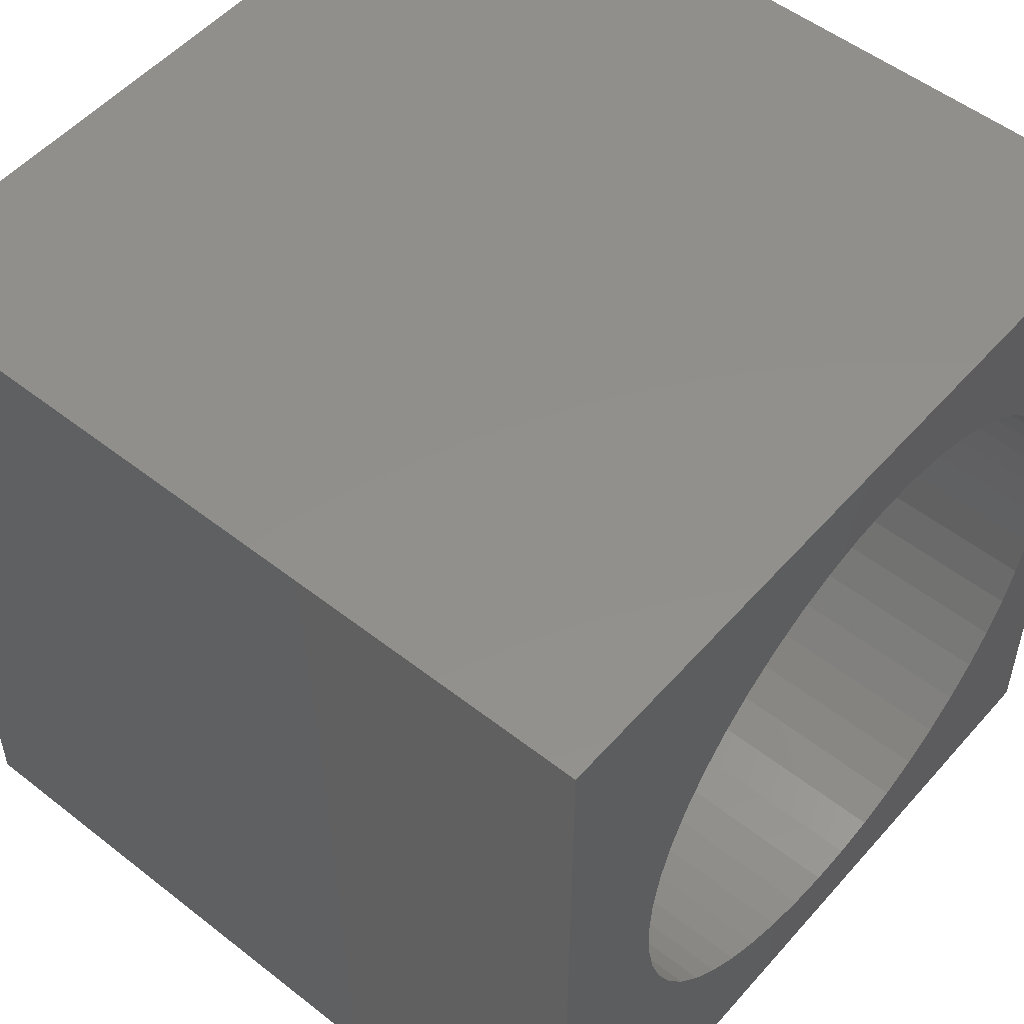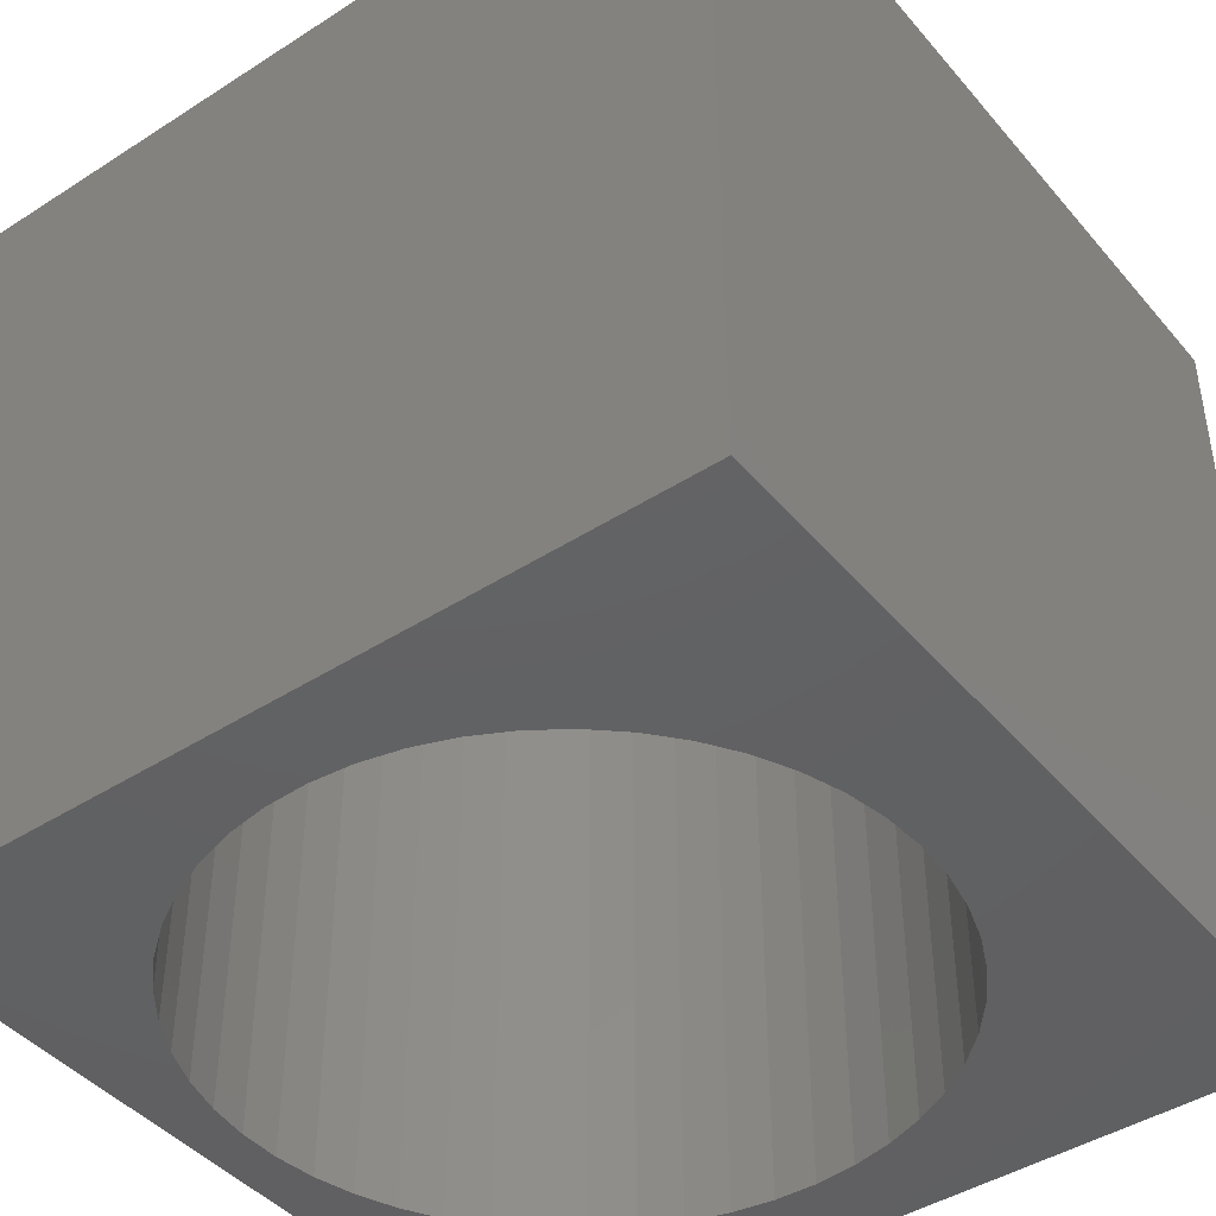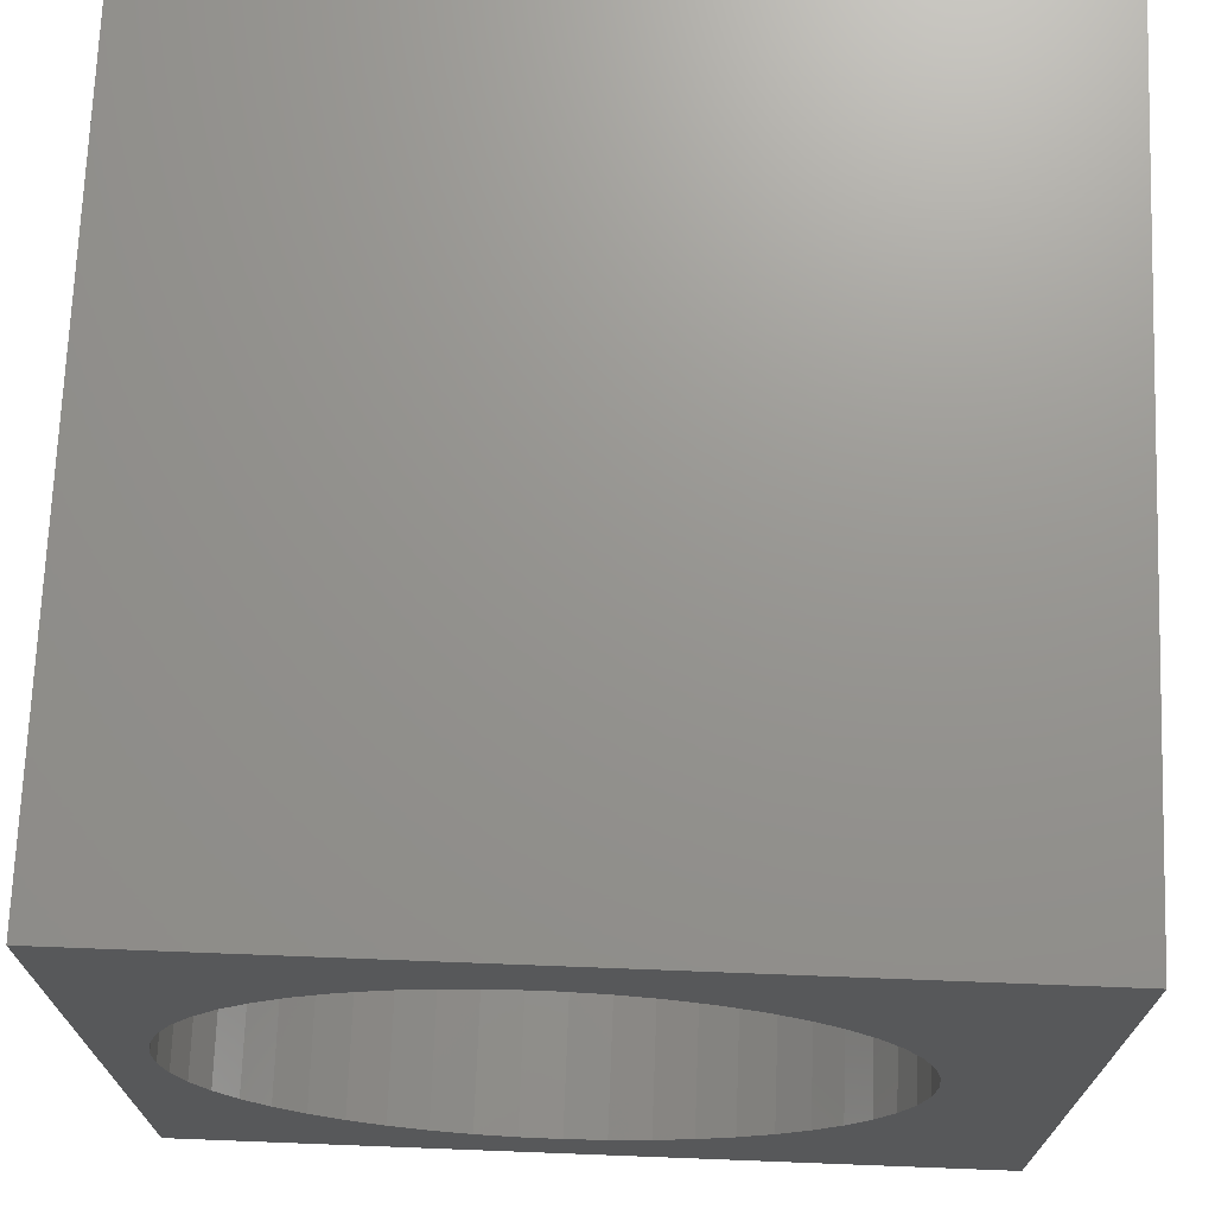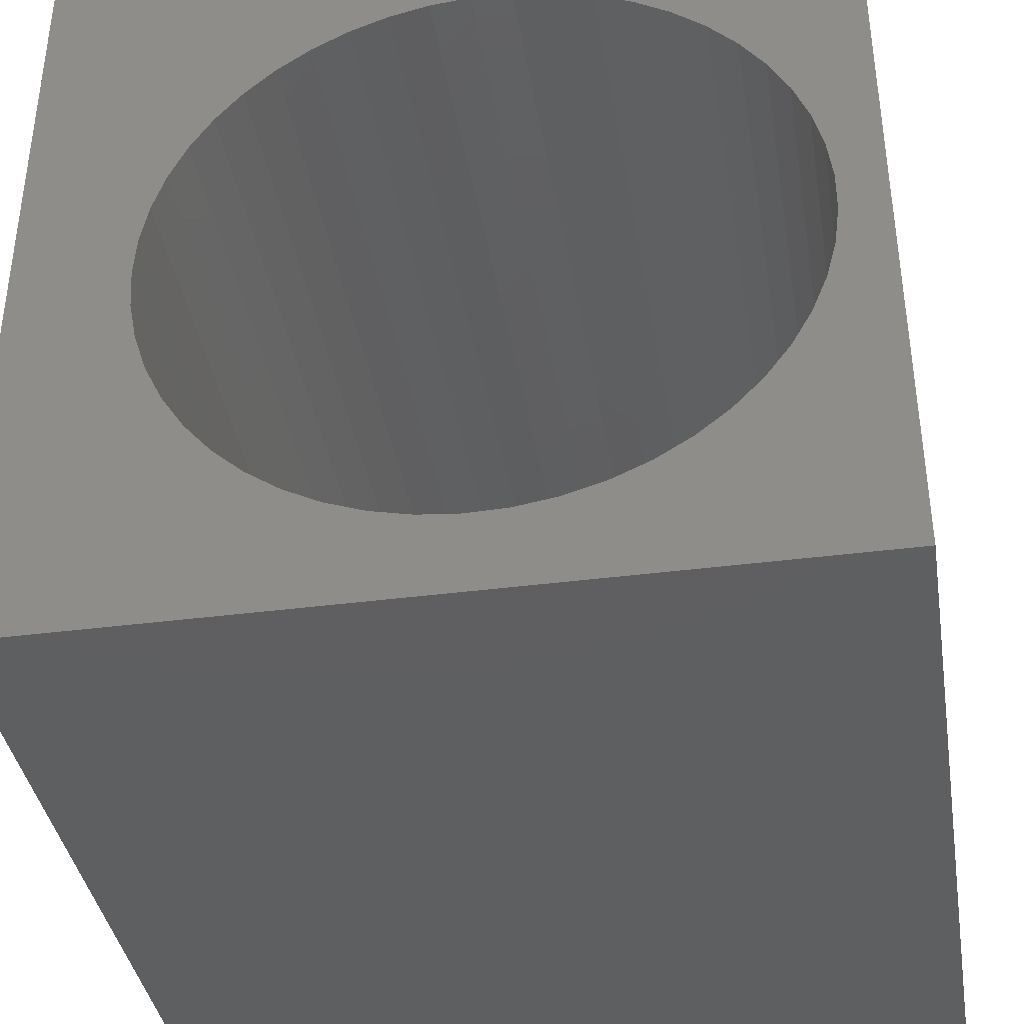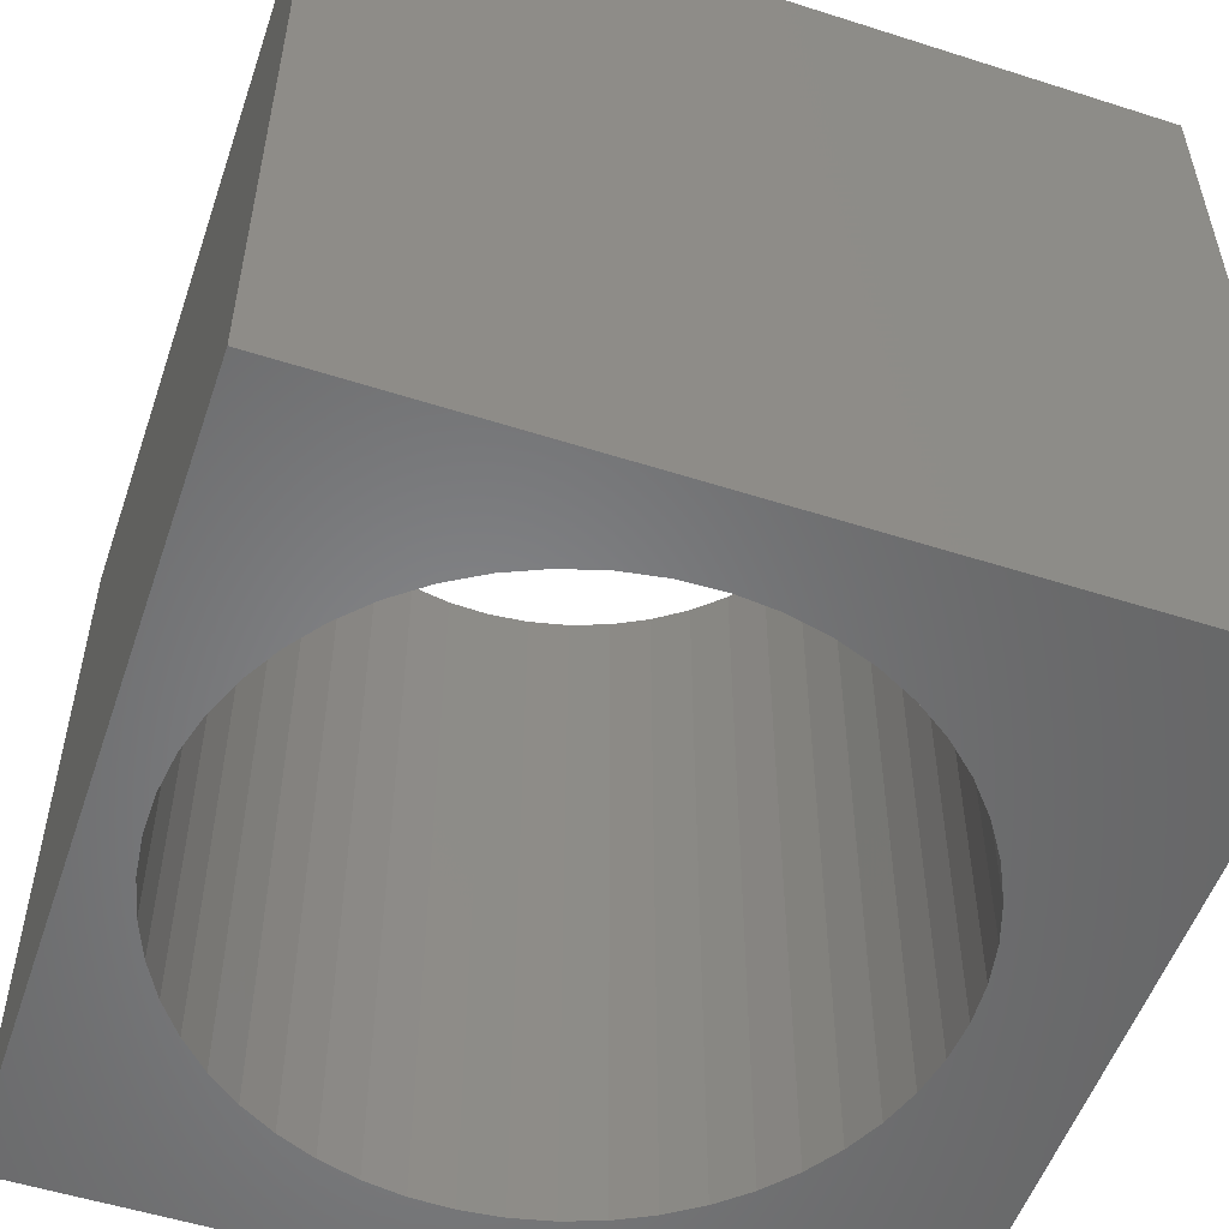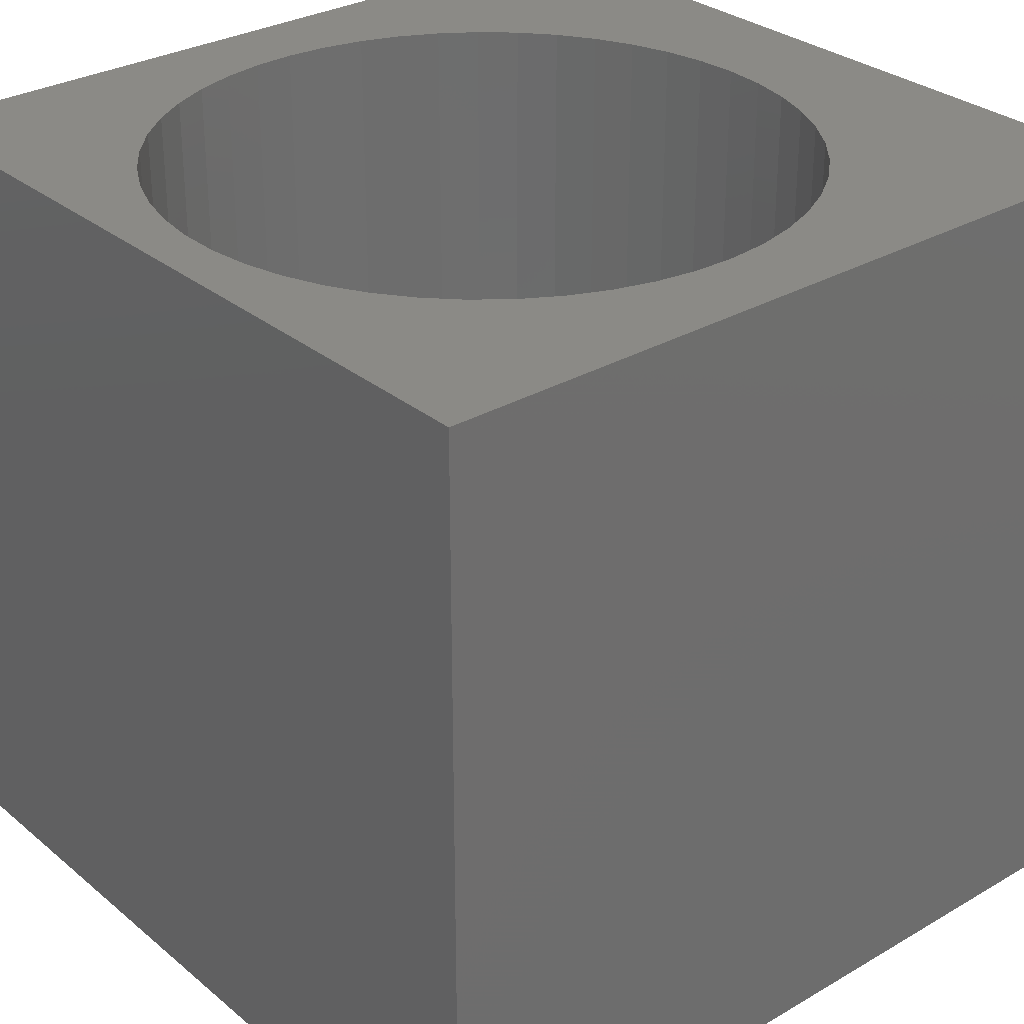
<metadata>
{"format":"stl","ext":"stl","renderer":"f3d","projection":"perspective","resolution":1024,"background":"white","views":[{"elev":52.5,"azim":130.1,"up":"+Y"},{"elev":-43.6,"azim":37.1,"up":"+Z"},{"elev":71.0,"azim":2.2,"up":"+Y"},{"elev":-38.6,"azim":-170.7,"up":"+Y"},{"elev":-53.8,"azim":-18.8,"up":"+Z"},{"elev":30.1,"azim":-40.2,"up":"+Z"}]}
</metadata>
<code>
# stl→obj: 106 verts, 212 faces
v 0 10 10
v 0 10 0
v 0 0 10
v 0 0 0
v 10 10 10
v 8.545 4.984 10
v 10 0 10
v 8.512 4.475 10
v 3.184 8.723 10
v 3.674 8.868 10
v 8.414 3.974 10
v 8.253 3.489 10
v 8.032 3.029 10
v 7.753 7.367 10
v 8.032 6.939 10
v 8.253 6.479 10
v 7.753 2.601 10
v 7.422 2.212 10
v 7.044 1.869 10
v 6.626 1.577 10
v 6.173 1.341 10
v 5.694 1.165 10
v 8.414 5.995 10
v 8.512 5.494 10
v 5.196 1.051 10
v 4.688 1.002 10
v 4.178 1.018 10
v 3.674 1.1 10
v 3.184 1.245 10
v 2.717 1.452 10
v 2.281 1.716 10
v 0.7791 6.24 10
v 0.9707 6.713 10
v 4.178 8.95 10
v 4.688 8.966 10
v 5.196 8.917 10
v 5.694 8.804 10
v 6.173 8.627 10
v 6.626 8.391 10
v 1.882 2.035 10
v 1.527 2.401 10
v 1.221 2.811 10
v 1.221 7.158 10
v 1.527 7.567 10
v 1.882 7.934 10
v 7.044 8.099 10
v 7.422 7.756 10
v 0.9707 3.255 10
v 0.7791 3.729 10
v 0.6496 4.223 10
v 0.5843 4.729 10
v 0.5843 5.239 10
v 0.6496 5.746 10
v 2.281 8.252 10
v 2.717 8.517 10
v 10 10 0
v 10 0 0
v 0.5843 4.729 0
v 0.6496 4.223 0
v 1.221 2.811 0
v 1.527 2.401 0
v 3.674 1.1 0
v 3.184 1.245 0
v 2.717 1.452 0
v 5.694 1.165 0
v 6.173 1.341 0
v 1.882 2.035 0
v 2.281 1.716 0
v 0.5843 5.239 0
v 0.6496 5.746 0
v 0.7791 3.729 0
v 0.9707 3.255 0
v 7.422 7.756 0
v 7.753 7.367 0
v 8.032 6.939 0
v 6.626 1.577 0
v 7.044 1.869 0
v 7.422 2.212 0
v 7.753 2.601 0
v 8.032 3.029 0
v 8.253 3.489 0
v 8.512 5.494 0
v 8.545 4.984 0
v 8.414 5.995 0
v 8.253 6.479 0
v 3.674 8.868 0
v 3.184 8.723 0
v 2.717 8.517 0
v 2.281 8.252 0
v 1.882 7.934 0
v 1.527 7.567 0
v 1.221 7.158 0
v 0.9707 6.713 0
v 0.7791 6.24 0
v 4.178 1.018 0
v 4.688 1.002 0
v 5.196 1.051 0
v 8.414 3.974 0
v 8.512 4.475 0
v 6.173 8.627 0
v 5.694 8.804 0
v 5.196 8.917 0
v 4.688 8.966 0
v 4.178 8.95 0
v 7.044 8.099 0
v 6.626 8.391 0
f 1 2 3
f 3 2 4
f 5 6 7
f 7 6 8
f 1 9 10
f 8 11 7
f 7 11 12
f 7 12 13
f 14 15 5
f 5 15 16
f 13 17 7
f 7 17 18
f 7 18 19
f 19 20 7
f 7 20 21
f 7 21 22
f 16 23 5
f 5 23 24
f 5 24 6
f 22 25 7
f 7 25 26
f 7 26 3
f 3 26 27
f 3 27 28
f 28 29 3
f 3 29 30
f 3 30 31
f 1 32 33
f 10 34 1
f 1 34 35
f 1 35 5
f 5 35 36
f 36 37 5
f 5 37 38
f 5 38 39
f 31 40 3
f 3 40 41
f 3 41 42
f 33 43 1
f 1 43 44
f 1 44 45
f 39 46 5
f 5 46 47
f 5 47 14
f 42 48 3
f 3 48 49
f 3 49 50
f 50 51 3
f 3 51 52
f 3 52 1
f 1 52 53
f 1 53 32
f 45 54 1
f 1 54 55
f 1 55 9
f 56 5 57
f 57 5 7
f 58 59 4
f 4 60 61
f 62 4 63
f 63 4 64
f 65 66 57
f 61 67 4
f 4 67 68
f 4 68 64
f 58 4 69
f 69 4 2
f 69 2 70
f 59 71 4
f 4 71 72
f 4 72 60
f 73 56 74
f 74 56 75
f 66 76 57
f 57 76 77
f 57 77 78
f 78 79 57
f 57 79 80
f 57 80 81
f 82 56 83
f 83 56 57
f 82 84 56
f 56 84 85
f 56 85 75
f 86 87 2
f 2 87 88
f 2 88 89
f 89 90 2
f 2 90 91
f 2 91 92
f 92 93 2
f 2 93 94
f 2 94 70
f 62 95 4
f 4 95 96
f 4 96 57
f 57 96 97
f 57 97 65
f 81 98 57
f 57 98 99
f 57 99 83
f 56 100 101
f 101 102 56
f 56 102 103
f 56 103 2
f 2 103 104
f 2 104 86
f 73 105 56
f 56 105 106
f 56 106 100
f 5 56 1
f 1 56 2
f 57 7 4
f 4 7 3
f 99 6 83
f 83 6 24
f 83 24 82
f 82 24 23
f 82 23 84
f 84 23 16
f 84 16 85
f 85 16 15
f 85 15 75
f 75 15 14
f 75 14 74
f 74 14 47
f 74 47 73
f 73 47 46
f 73 46 105
f 105 46 39
f 105 39 106
f 106 39 38
f 106 38 100
f 100 38 37
f 100 37 101
f 101 37 36
f 101 36 102
f 102 36 35
f 102 35 103
f 103 35 34
f 103 34 104
f 104 34 10
f 104 10 86
f 86 10 9
f 86 9 87
f 87 9 55
f 87 55 88
f 88 55 54
f 88 54 89
f 89 54 45
f 89 45 90
f 90 45 44
f 90 44 91
f 91 44 43
f 91 43 92
f 92 43 33
f 92 33 93
f 93 33 32
f 93 32 94
f 94 32 53
f 94 53 70
f 70 53 52
f 70 52 69
f 69 52 51
f 69 51 58
f 58 51 50
f 58 50 59
f 59 50 49
f 59 49 71
f 71 49 48
f 71 48 72
f 72 48 42
f 72 42 60
f 60 42 41
f 60 41 61
f 61 41 40
f 61 40 67
f 67 40 31
f 67 31 68
f 68 31 30
f 68 30 64
f 64 30 29
f 64 29 63
f 63 29 28
f 63 28 62
f 62 28 27
f 62 27 95
f 95 27 26
f 95 26 96
f 96 26 25
f 96 25 97
f 97 25 22
f 97 22 65
f 65 22 21
f 65 21 66
f 66 21 20
f 66 20 76
f 76 20 19
f 76 19 77
f 77 19 18
f 77 18 78
f 78 18 17
f 78 17 79
f 79 17 13
f 79 13 80
f 80 13 12
f 80 12 81
f 81 12 11
f 81 11 98
f 98 11 8
f 98 8 99
f 99 8 6

</code>
